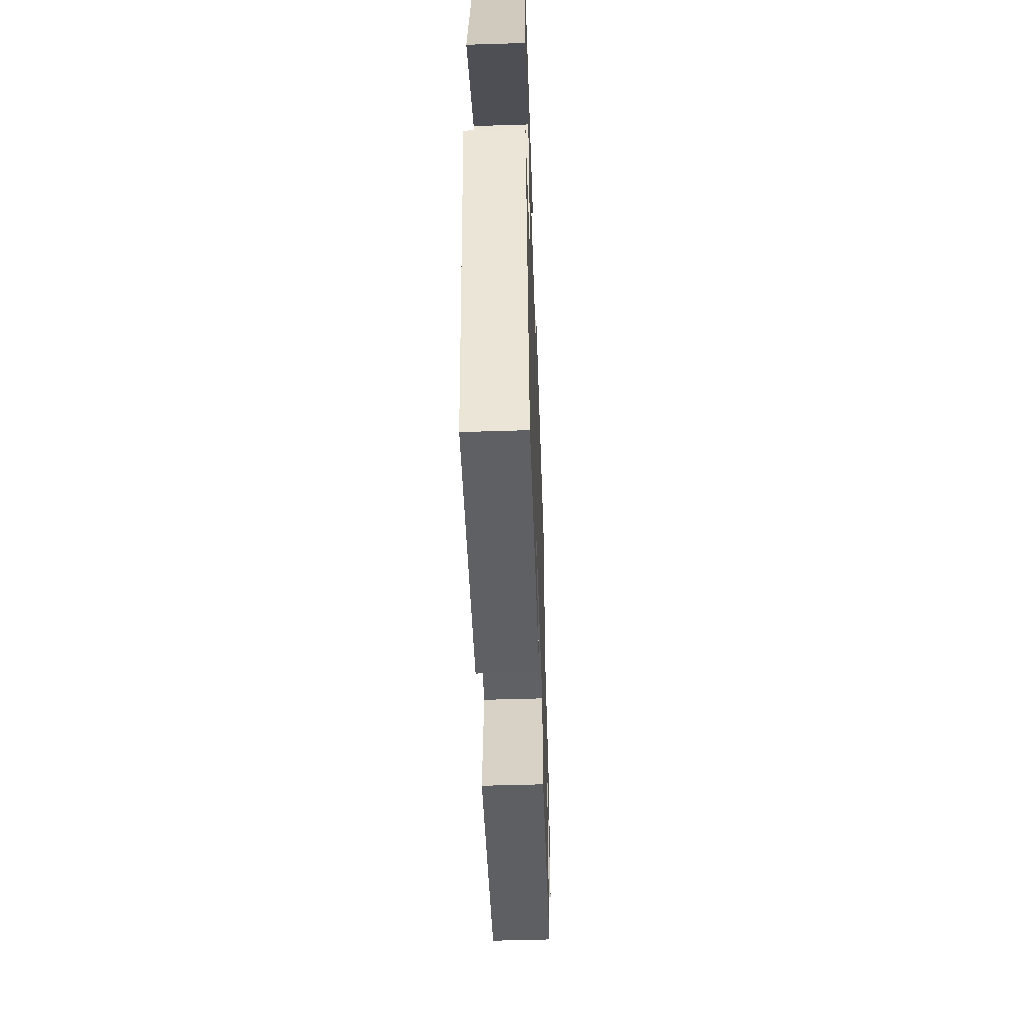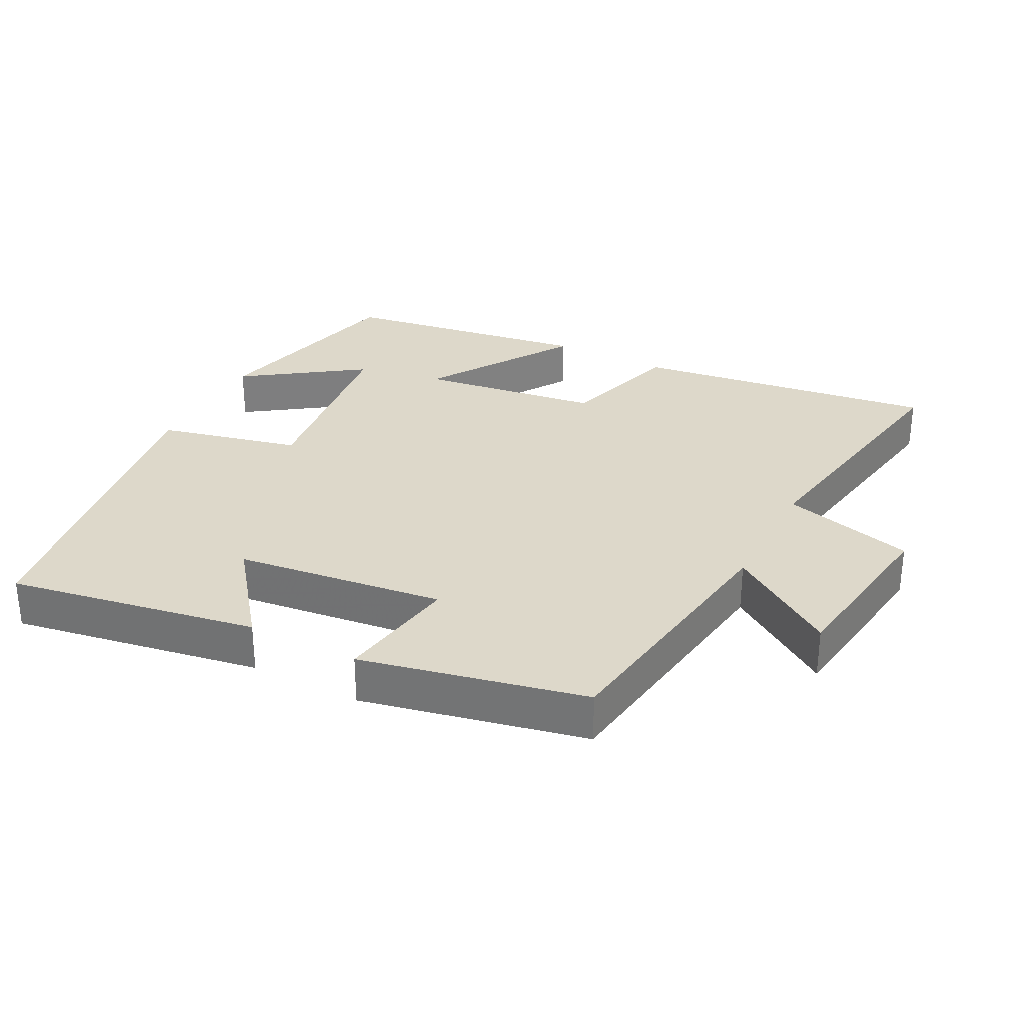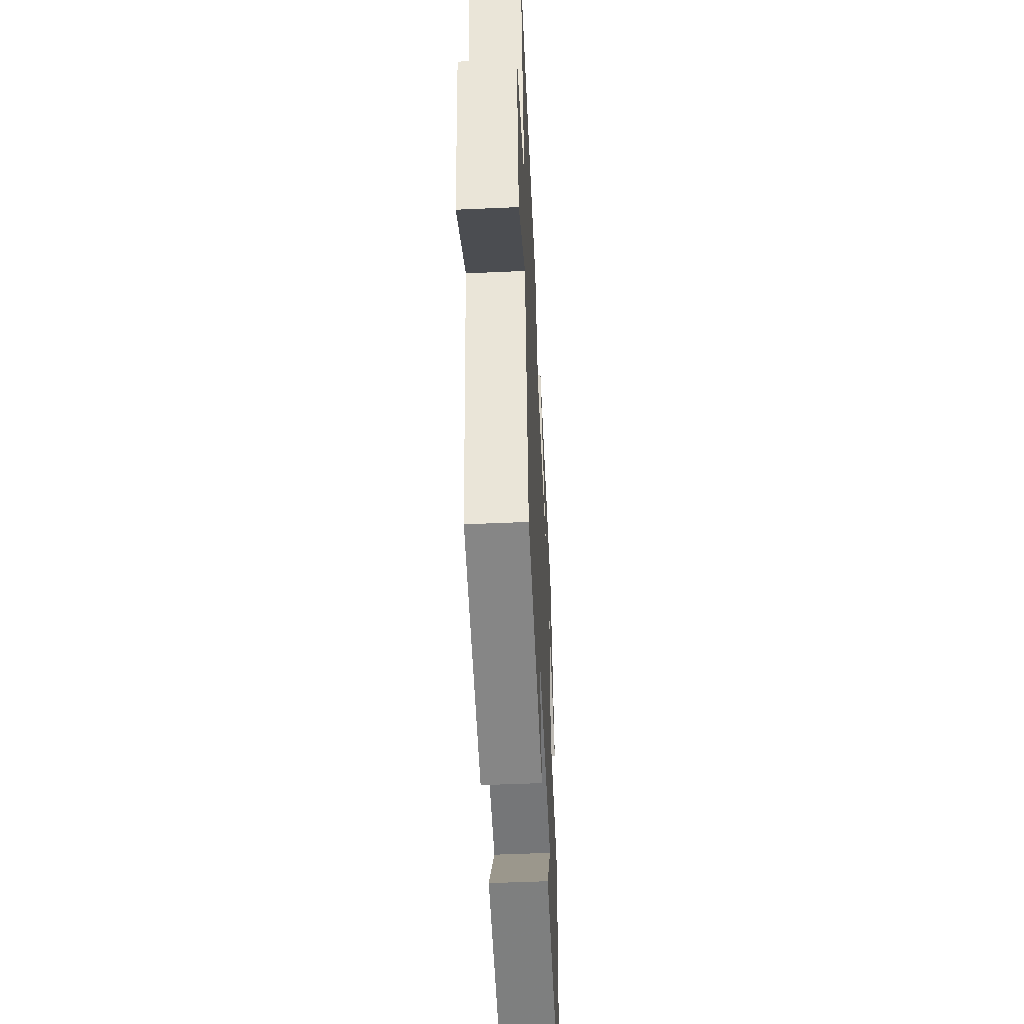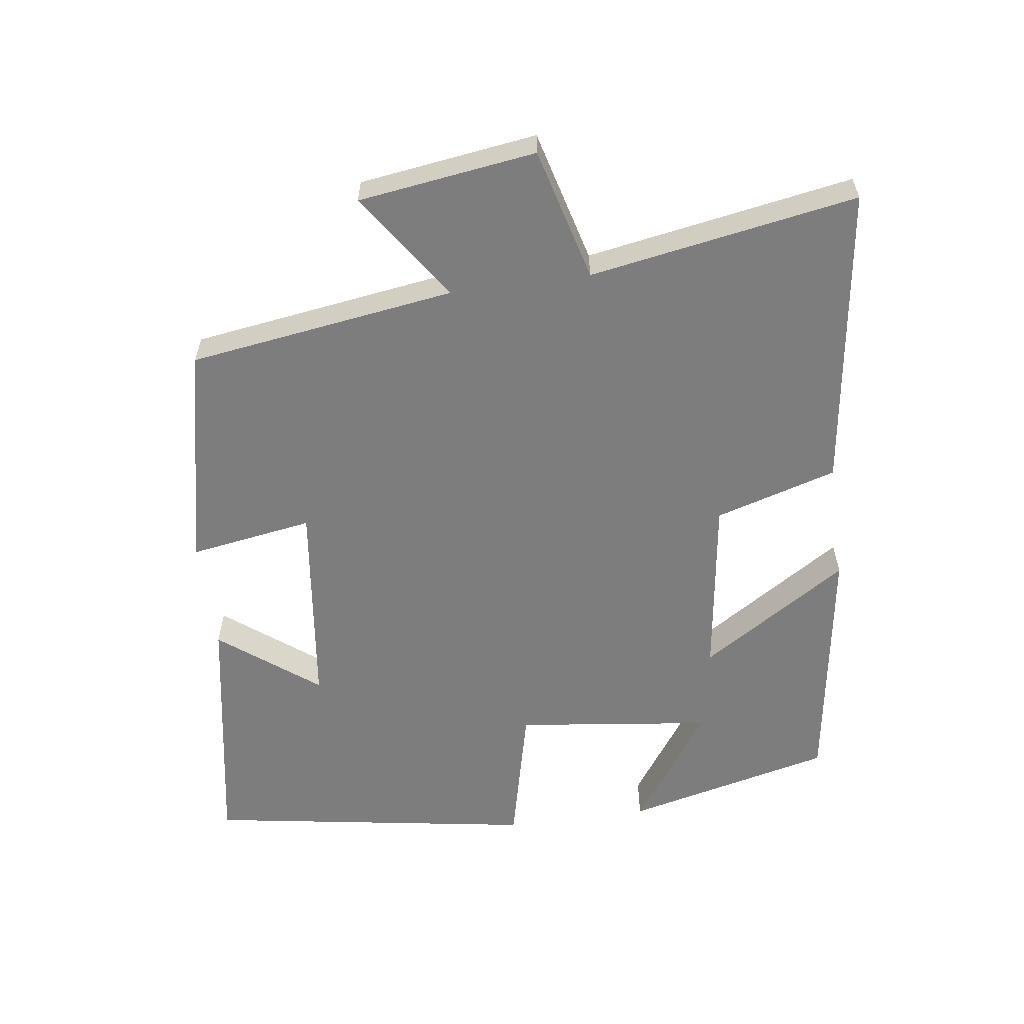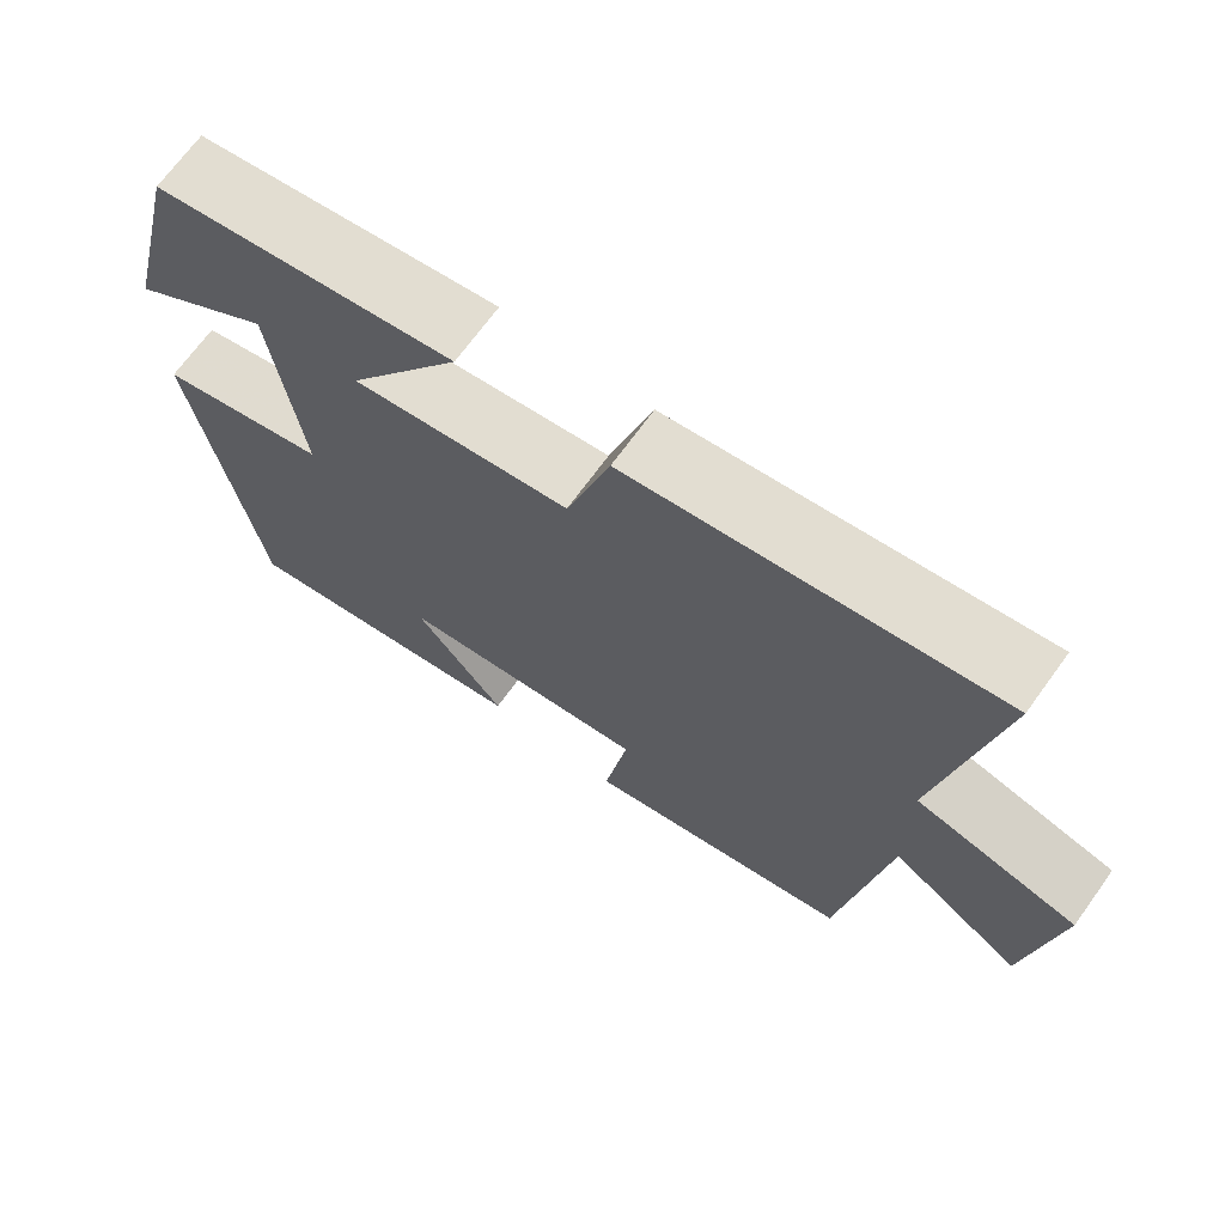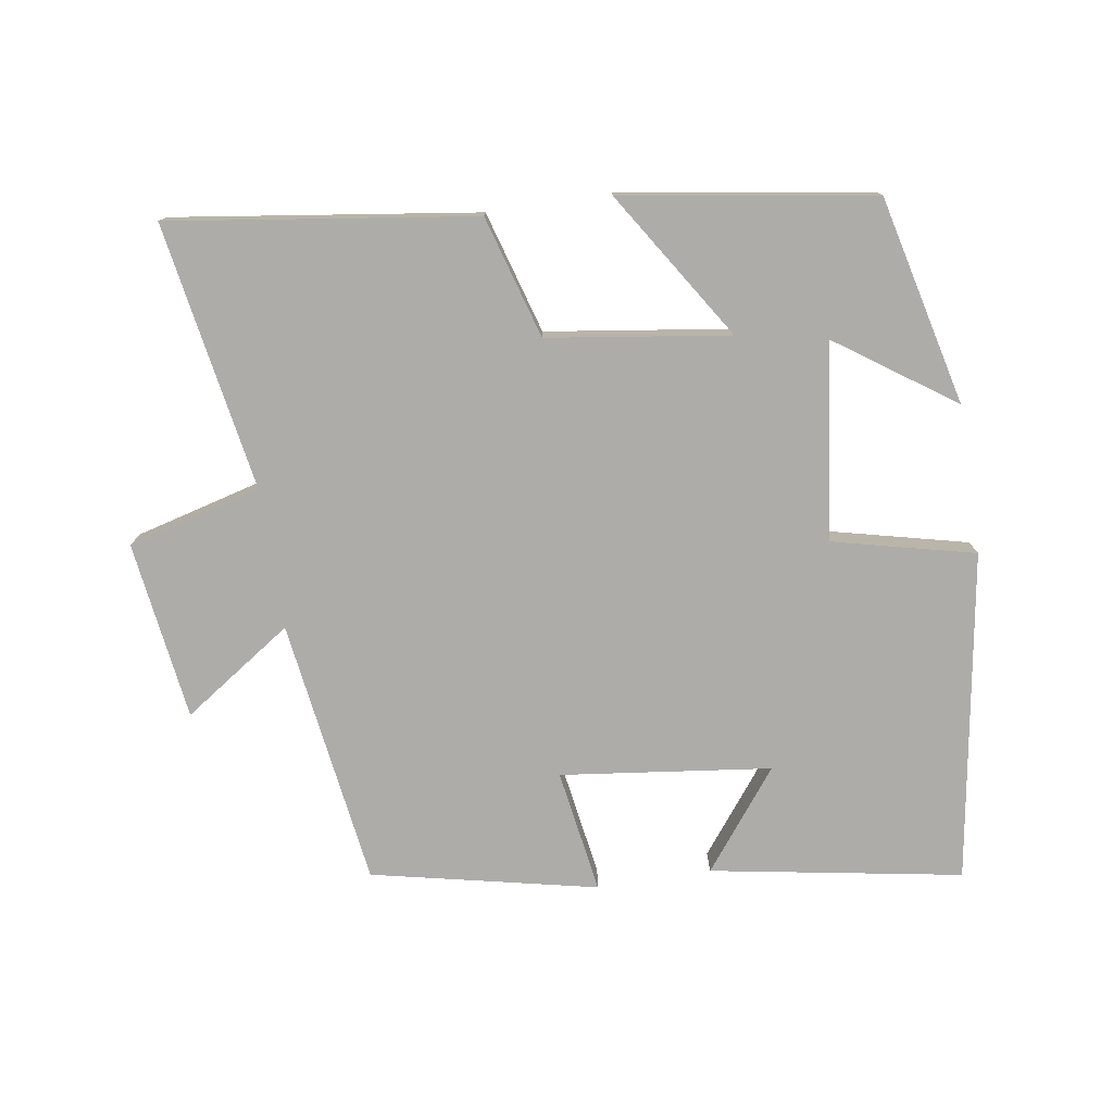
<metadata>
{"format":"obj","ext":"obj","renderer":"f3d","projection":"perspective","resolution":1024,"background":"white","views":[{"elev":-53.3,"azim":91.9,"up":"+Z"},{"elev":31.0,"azim":-152.5,"up":"+Y"},{"elev":-49.8,"azim":-87.2,"up":"+Z"},{"elev":-59.1,"azim":-82.1,"up":"+Y"},{"elev":69.6,"azim":-144.1,"up":"+Z"},{"elev":-76.8,"azim":8.9,"up":"+Y"}]}
</metadata>
<code>
v -0.444 0.07 -0.428
v -0.5 0.07 -0.036
v -0.66 0.07 -0.144
v -0.696 0.07 0.118
v -0.5 0.07 0.17
v -0.567 0.07 0.563
v -0.121 0.07 0.5
v -0.068 0.07 0.321
v 0.198 0.07 0.283
v 0.059 0.07 0.5
v 0.427 0.07 0.443
v 0.5 0.07 0.137
v 0.328 0.07 0.257
v 0.292 0.07 -0.031
v 0.5 0.07 -0.081
v 0.422 0.07 -0.564
v 0.054 0.07 -0.5
v 0.165 0.07 -0.356
v -0.143 0.07 -0.318
v -0.114 0.07 -0.5
v -0.444 0 -0.428
v -0.5 0 -0.036
v -0.66 0 -0.144
v -0.696 0 0.118
v -0.5 0 0.17
v -0.567 0 0.563
v -0.121 0 0.5
v -0.068 0 0.321
v 0.198 0 0.283
v 0.059 0 0.5
v 0.427 0 0.443
v 0.5 0 0.137
v 0.328 0 0.257
v 0.292 0 -0.031
v 0.5 0 -0.081
v 0.422 0 -0.564
v 0.054 0 -0.5
v 0.165 0 -0.356
v -0.143 0 -0.318
v -0.114 0 -0.5
f 19 20 1 2
f 18 19 2
f 15 16 17 18
f 14 15 18 2
f 13 14 2
f 10 11 12 13
f 9 10 13
f 8 9 13 2
f 5 6 7 8
f 5 8 2 3
f 3 4 5
f 22 21 40 39
f 22 39 38
f 38 37 36 35
f 22 38 35 34
f 22 34 33
f 33 32 31 30
f 33 30 29
f 22 33 29 28
f 28 27 26 25
f 23 22 28 25
f 25 24 23
f 1 21 22 2
f 2 22 23 3
f 3 23 24 4
f 4 24 25 5
f 5 25 26 6
f 6 26 27 7
f 7 27 28 8
f 8 28 29 9
f 9 29 30 10
f 10 30 31 11
f 11 31 32 12
f 12 32 33 13
f 13 33 34 14
f 14 34 35 15
f 15 35 36 16
f 16 36 37 17
f 17 37 38 18
f 18 38 39 19
f 19 39 40 20
f 20 40 21 1

</code>
